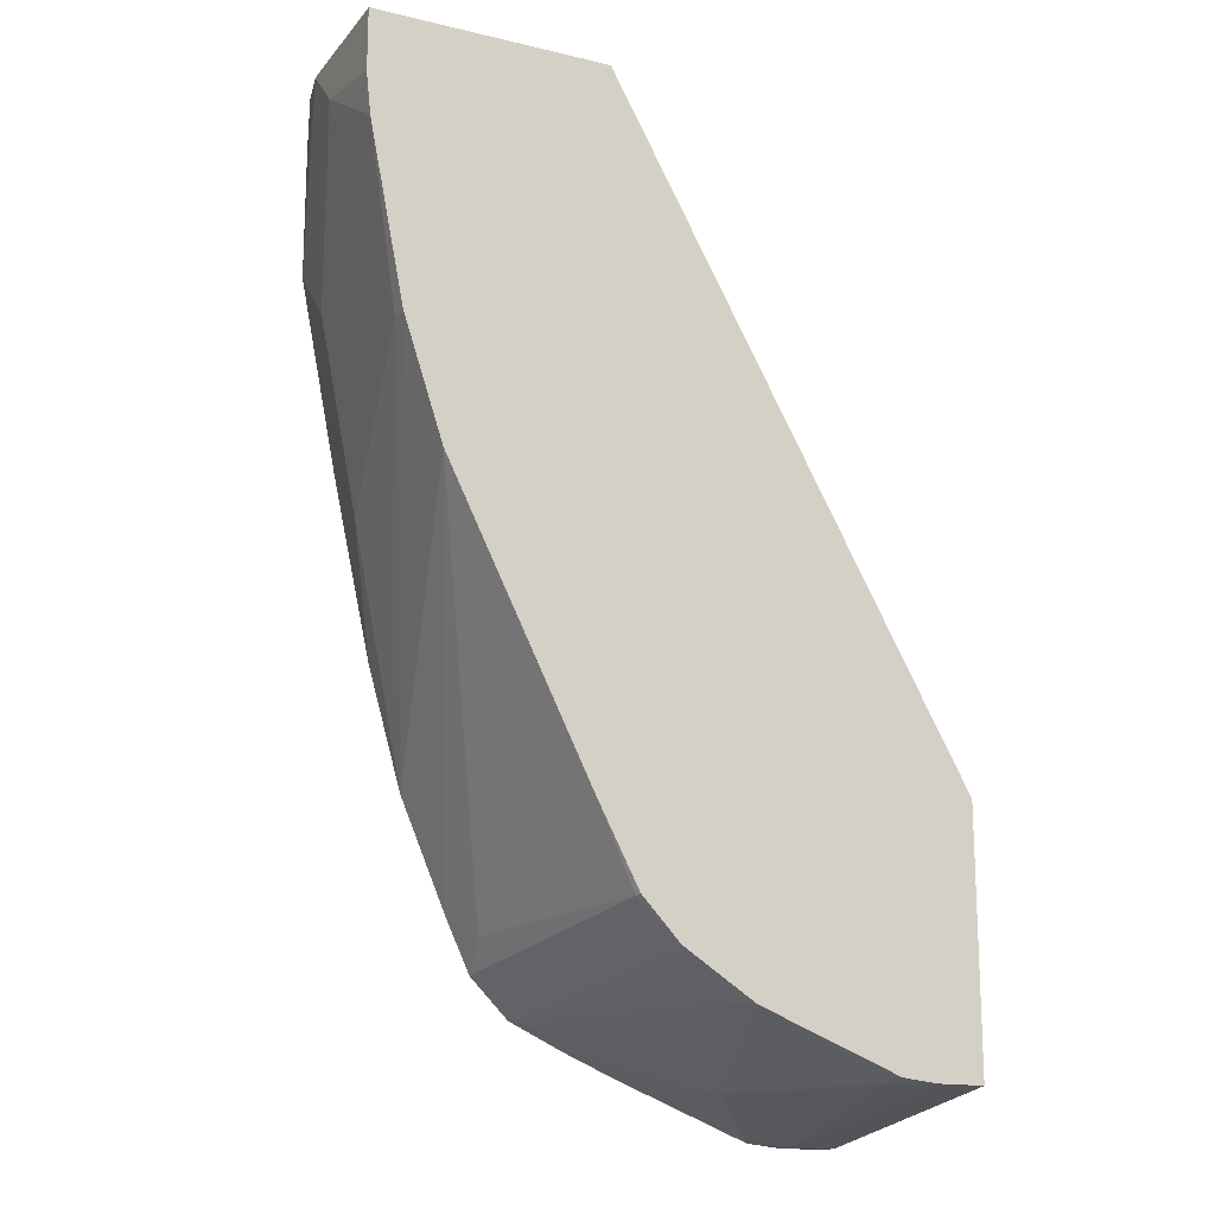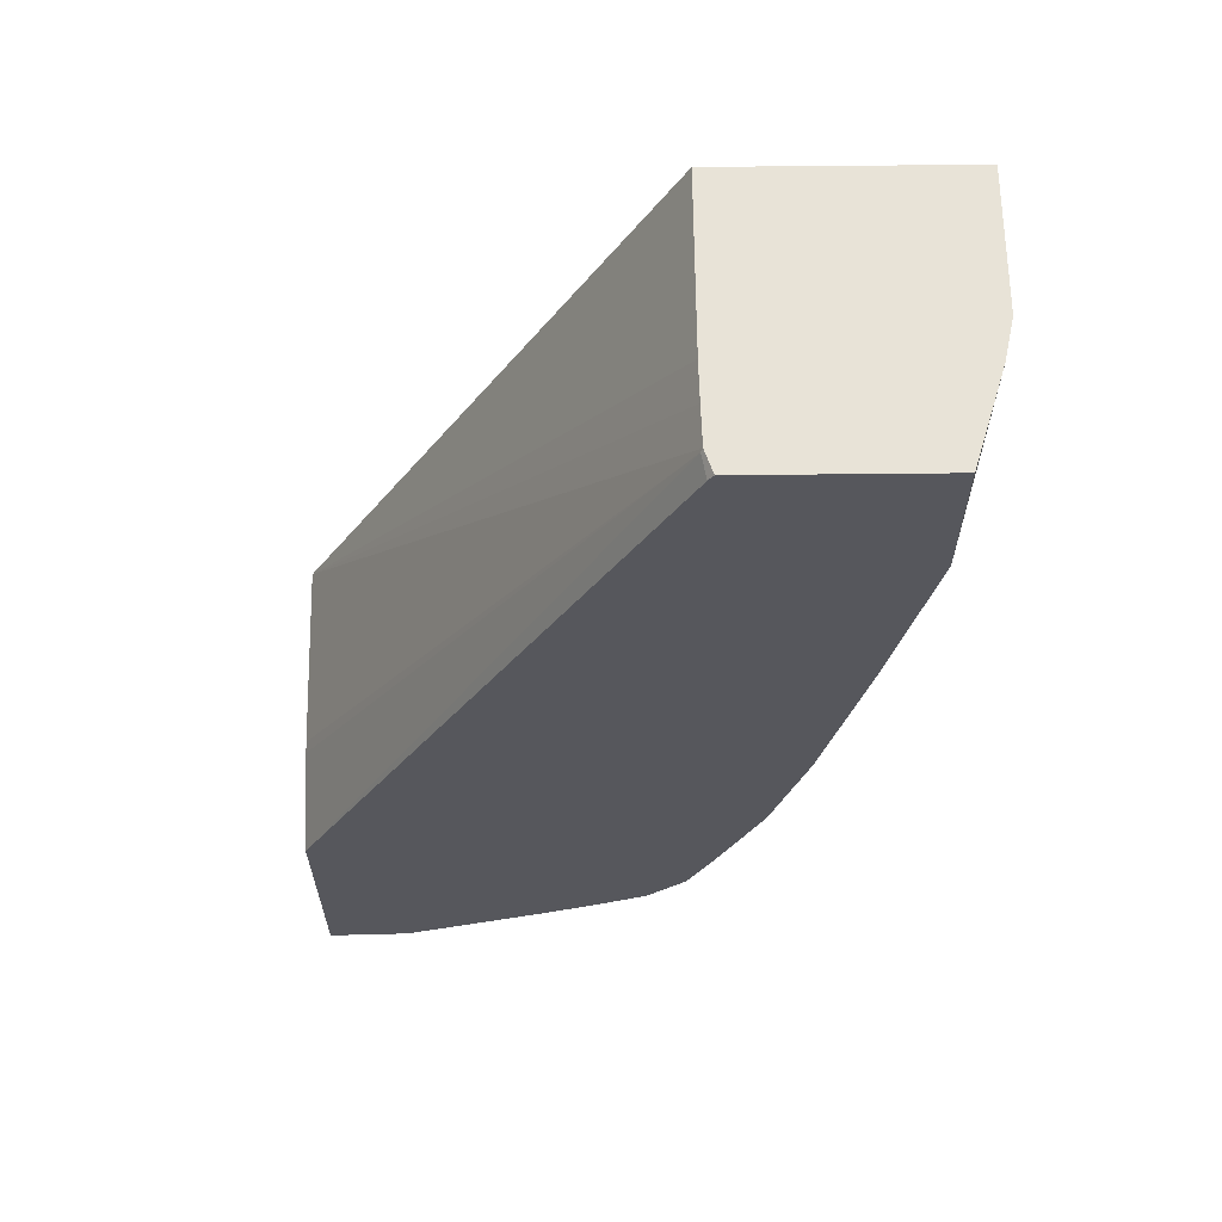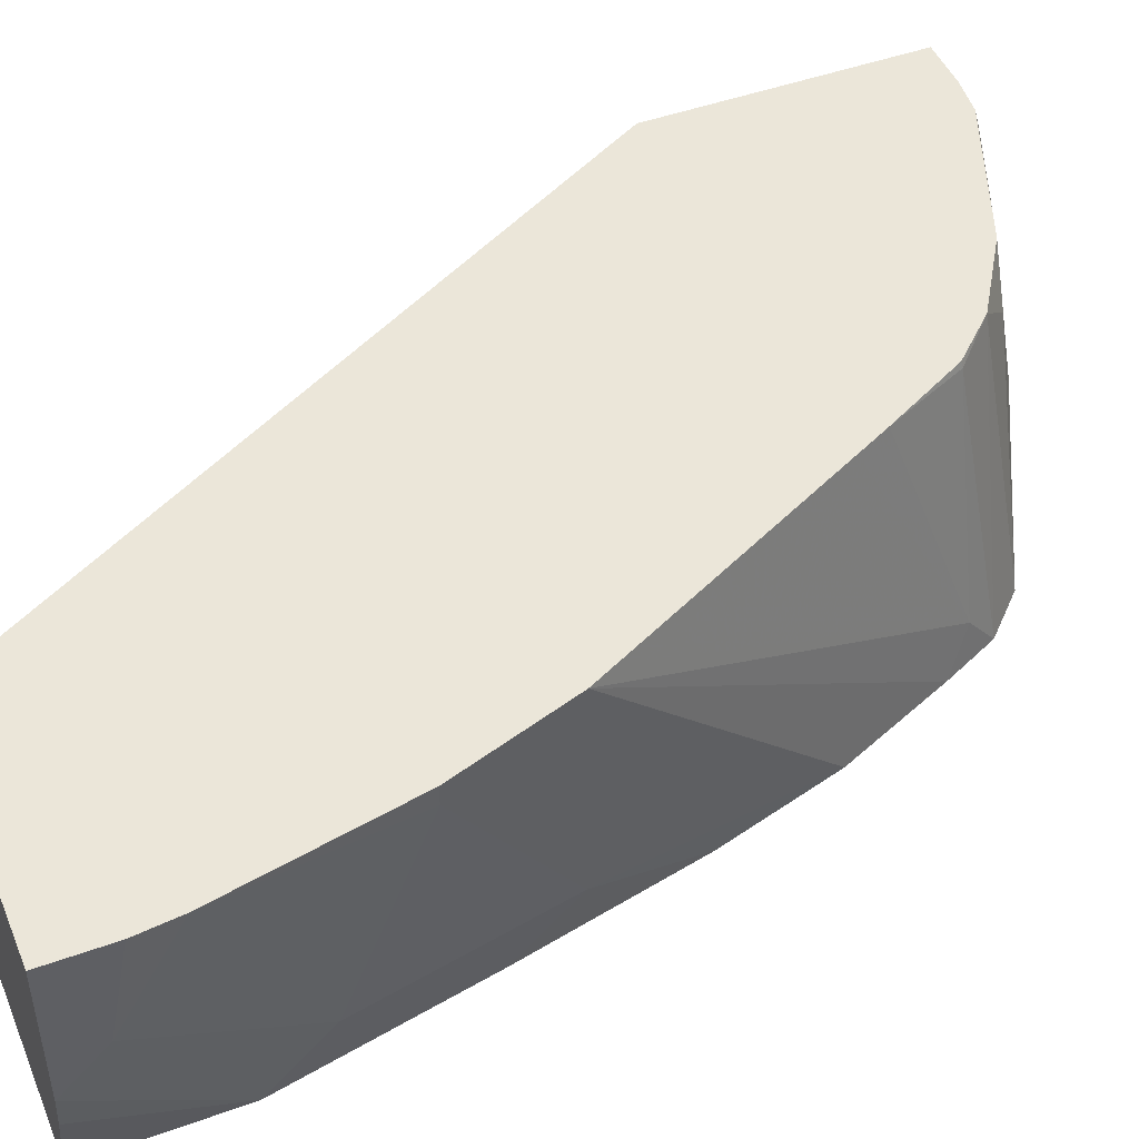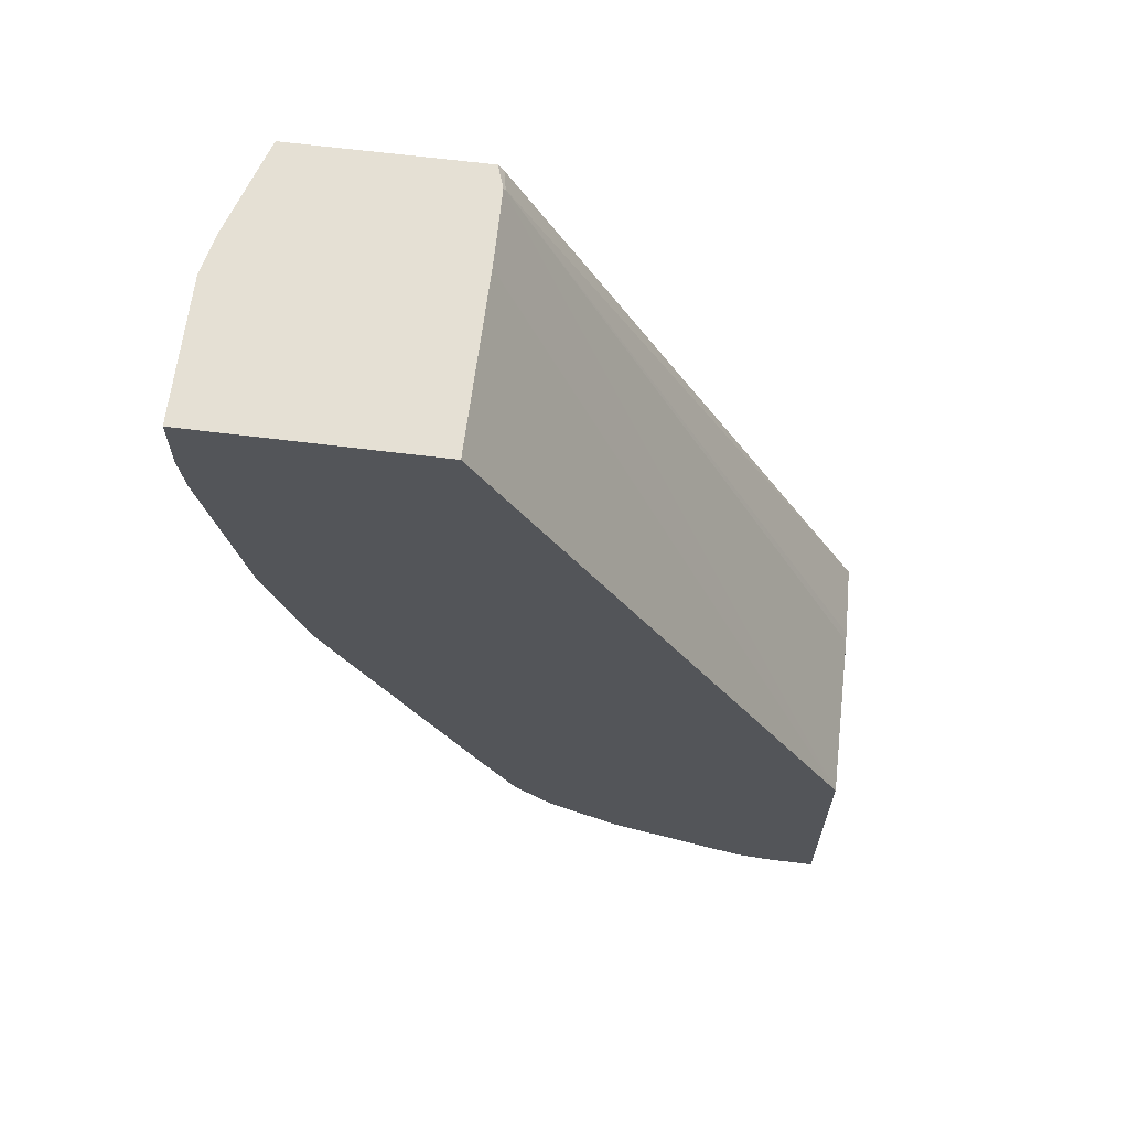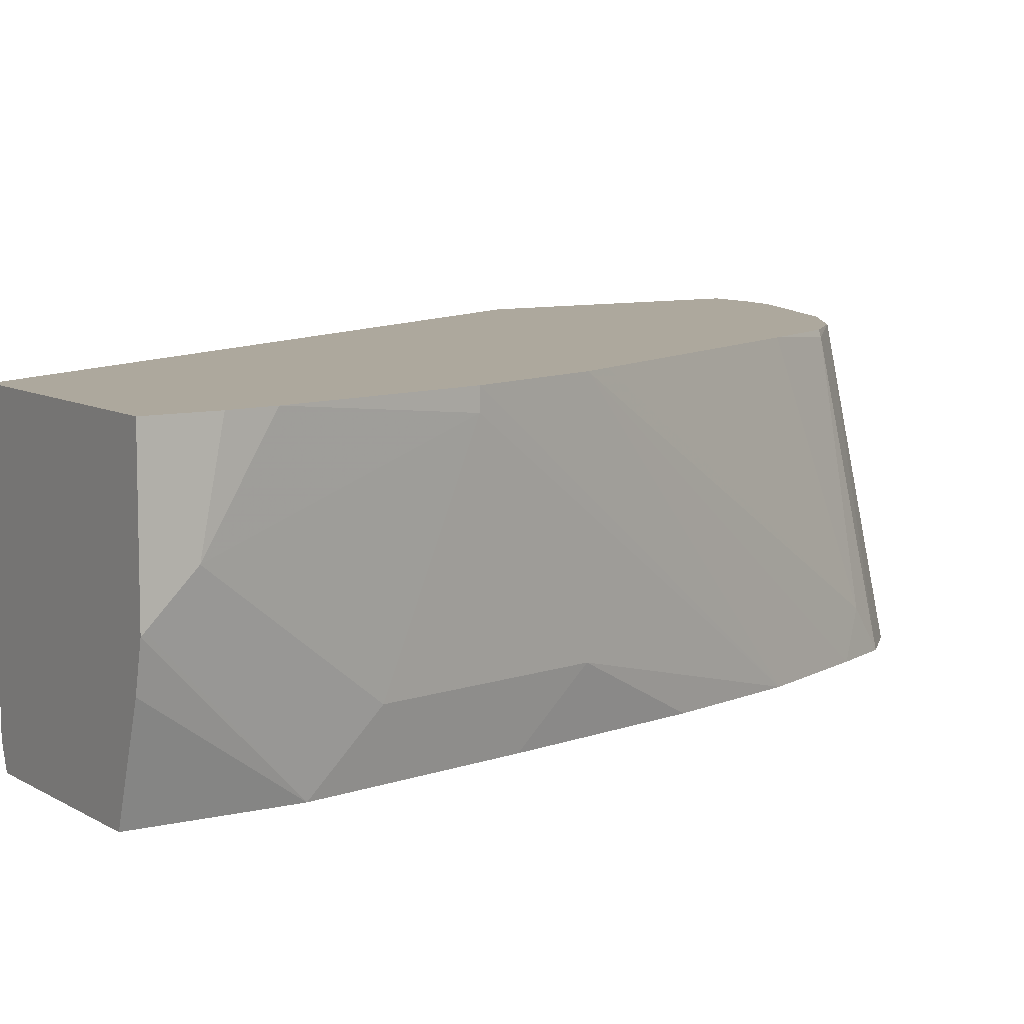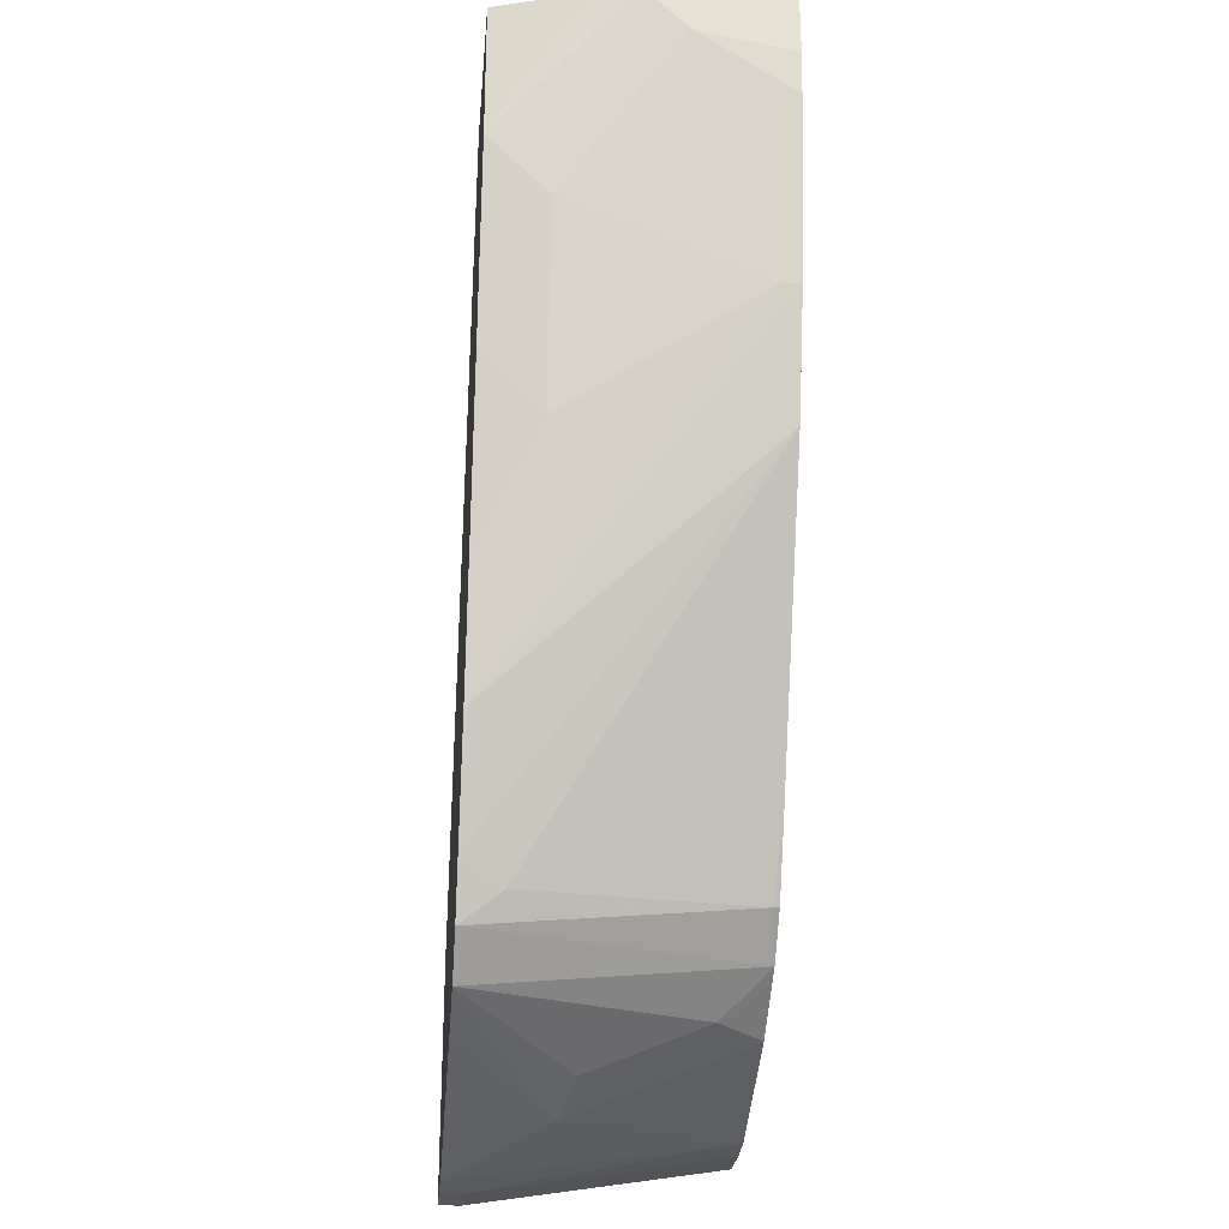
<metadata>
{"format":"obj","ext":"obj","renderer":"f3d","projection":"perspective","resolution":1024,"background":"white","views":[{"elev":-16.2,"azim":154.1,"up":"+Z"},{"elev":62.4,"azim":-0.6,"up":"+Z"},{"elev":47.1,"azim":67.8,"up":"+Y"},{"elev":65.2,"azim":-172.8,"up":"+Z"},{"elev":8.7,"azim":57.1,"up":"+Y"},{"elev":-26.0,"azim":84.8,"up":"+Z"}]}
</metadata>
<code>
v 0.05331 0.1254 -0.7056
v 0.05331 0.1254 -0.8311
v 0.05331 0.03867 -0.7151
v 0.2319 1.326e-05 -0.3866
v 0.2328 0.0008249 -0.385
v 0.2323 0.01967 -0.385
v 0.2319 0.03867 -0.385
v 0.2319 0.1254 -0.385
v 0.07733 0.1254 -0.8311
v 0.05331 1.326e-05 -0.8505
v 0.05331 0.03329 -0.7165
v 0.234 -0.01049 -0.3887
v 0.2336 -0.001637 -0.385
v 0.05331 -0.01049 -0.7335
v 0.3479 0.1254 -0.385
v 0.09666 0.116 -0.8311
v 0.07733 1.326e-05 -0.8505
v 0.09475 0.1254 -0.8292
v 0.05331 -0.01049 -0.8505
v 0.2365 -0.01049 -0.385
v 0.2365 -0.01023 -0.385
v 0.3479 0.05635 -0.385
v 0.3479 0.1254 -0.4154
v 0.1547 0.09664 -0.8118
v 0.145 0.06765 -0.8214
v 0.1353 0.03867 -0.8311
v 0.0949 -0.01049 -0.8487
v 0.1641 0.1254 -0.8022
v 0.07733 -0.01049 -0.8505
v 0.3286 -0.01049 -0.385
v 0.3479 0.05797 -0.3866
v 0.3435 0.03646 -0.385
v 0.3286 -0.01049 -0.4534
v 0.3479 0.07731 -0.4059
v 0.3457 0.1254 -0.4358
v 0.1611 0.04511 -0.8183
v 0.1647 0.1254 -0.8019
v 0.1804 0.1031 -0.7989
v 0.2178 -0.01049 -0.7977
v 0.1915 -0.01049 -0.81
v 0.1635 -0.01049 -0.8219
v 0.3286 0.01933 -0.4832
v 0.3092 -0.01049 -0.5501
v 0.3286 0.116 -0.5219
v 0.3286 0.1254 -0.5219
v 0.1997 0.1254 -0.7796
v 0.2372 -0.01049 -0.7784
v 0.3092 0.01933 -0.5799
v 0.2899 -0.01049 -0.6378
v 0.2727 -0.01049 -0.6979
v 0.3092 0.1254 -0.5799
v 0.2185 0.1254 -0.7597
v 0.2191 0.1224 -0.7602
v 0.2495 -0.01049 -0.752
v 0.2416 0.009673 -0.7635
v 0.3028 0.1254 -0.5928
v 0.2384 0.1254 -0.7216
v 0.2465 0.1254 -0.7053
f 22 32 33
f 26 41 27
f 26 39 40
f 25 36 26
f 24 38 36
f 24 28 37
f 24 36 25
f 23 34 35
f 22 33 31
f 26 40 41
f 26 36 39
f 16 24 25
f 16 28 24
f 16 18 28
f 16 27 17
f 16 26 27
f 16 25 26
f 15 34 23
f 15 31 34
f 15 22 31
f 12 30 20
f 12 33 30
f 30 33 32
f 12 43 33
f 17 27 29
f 31 33 42
f 45 50 51
f 33 43 48
f 12 49 43
f 55 58 56
f 55 57 58
f 53 57 55
f 52 57 53
f 51 55 56
f 51 54 55
f 50 54 51
f 48 49 50
f 47 55 54
f 47 53 55
f 46 53 47
f 46 52 53
f 44 50 45
f 44 48 50
f 43 49 48
f 42 48 44
f 39 46 47
f 38 46 39
f 37 46 38
f 36 38 39
f 35 44 45
f 34 44 35
f 34 42 44
f 33 48 42
f 31 42 34
f 12 50 49
f 24 37 38
f 12 47 54
f 1 9 2
f 1 18 9
f 1 28 18
f 1 37 28
f 1 46 37
f 1 52 46
f 1 57 52
f 1 58 57
f 1 56 58
f 1 51 56
f 1 45 51
f 1 35 45
f 1 23 35
f 1 15 23
f 1 8 15
f 1 7 8
f 1 6 7
f 1 5 6
f 1 4 5
f 1 3 4
f 1 11 3
f 1 19 14
f 1 10 19
f 1 2 10
f 12 54 50
f 2 9 17
f 2 17 10
f 1 14 11
f 4 12 13
f 3 11 4
f 12 39 47
f 12 40 39
f 12 41 40
f 12 29 27
f 12 19 29
f 12 14 19
f 12 21 13
f 12 20 21
f 10 29 19
f 10 17 29
f 9 18 16
f 9 16 17
f 12 27 41
f 5 8 7
f 5 7 6
f 4 11 14
f 4 14 12
f 5 21 20
f 5 20 30
f 5 13 21
f 5 30 32
f 5 32 22
f 5 22 15
f 5 15 8
f 4 13 5

</code>
